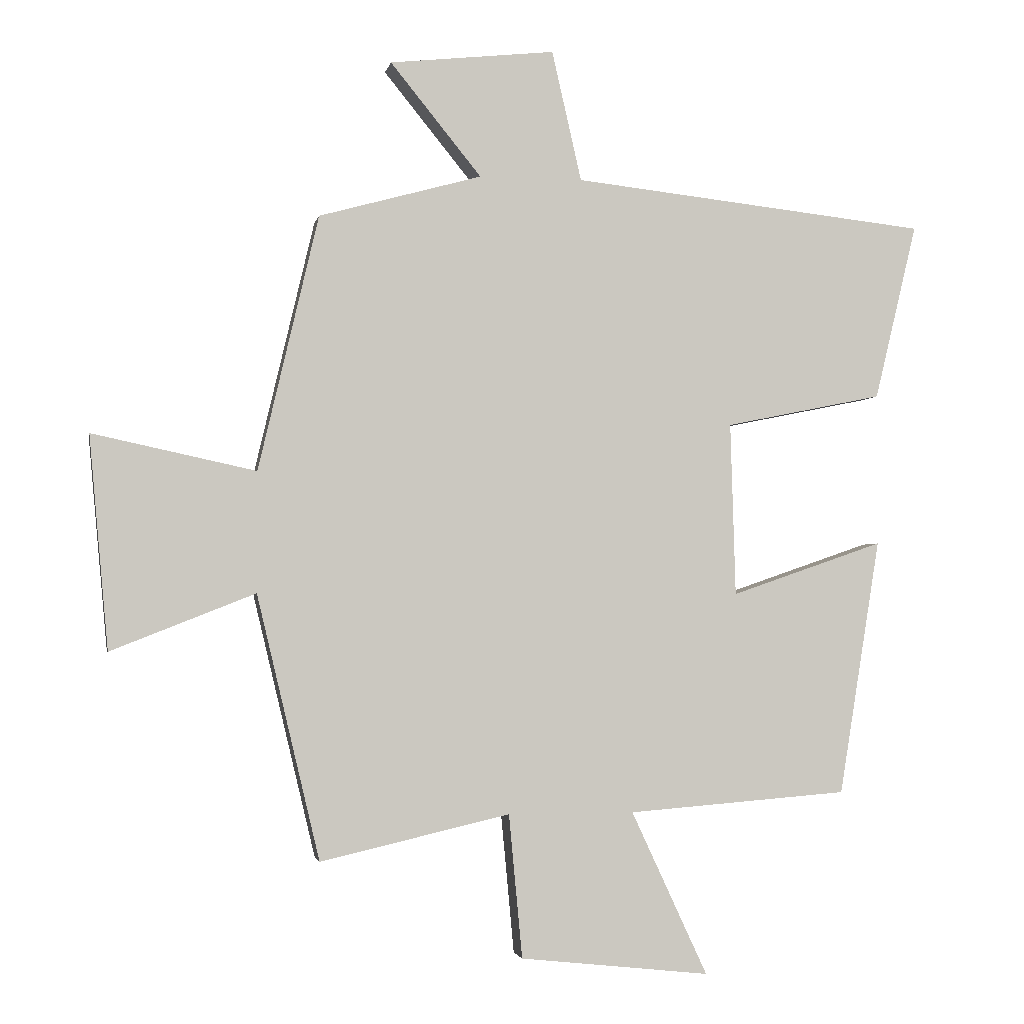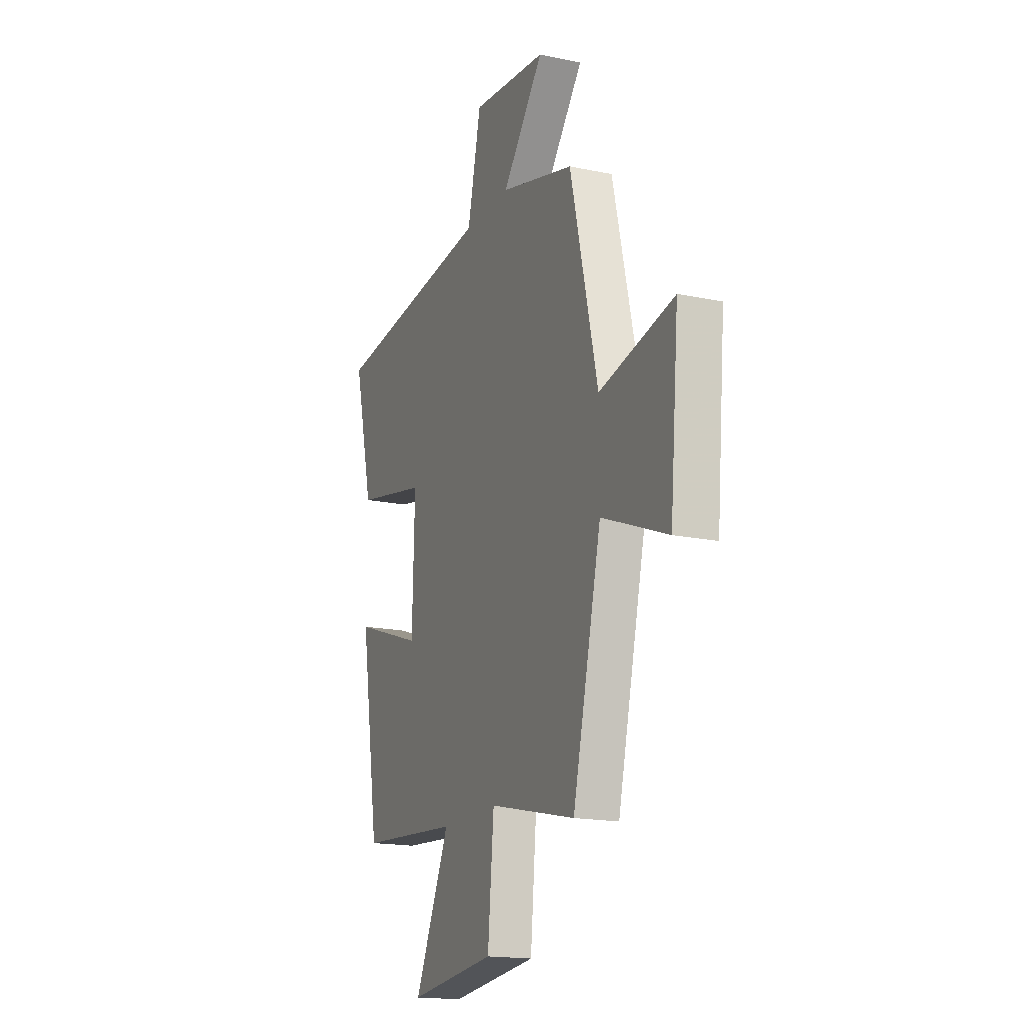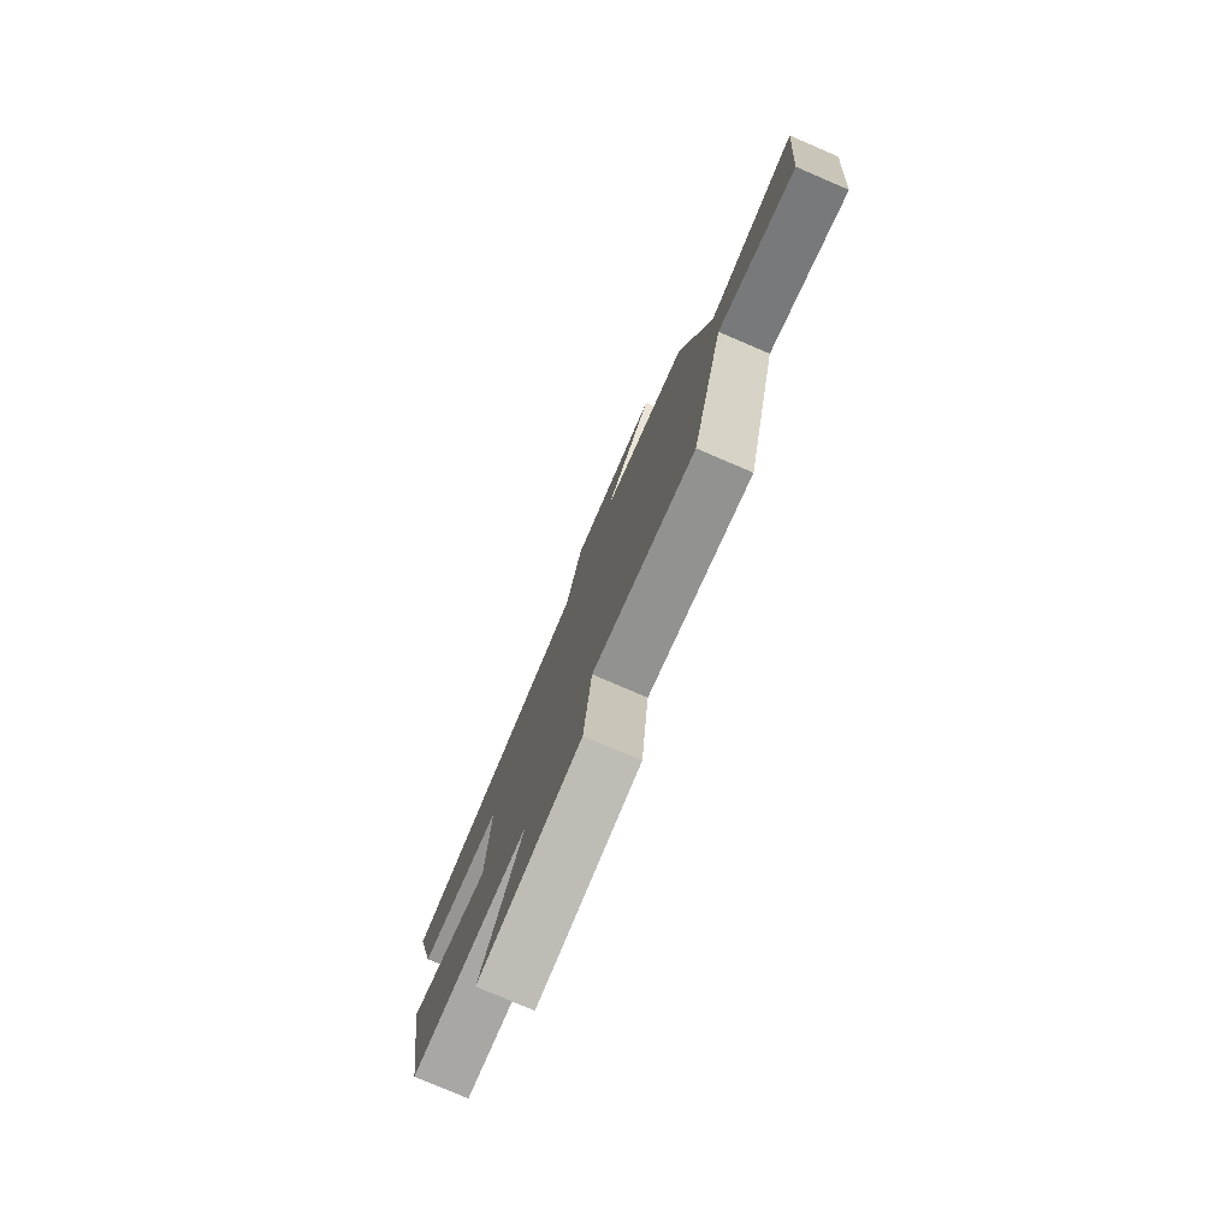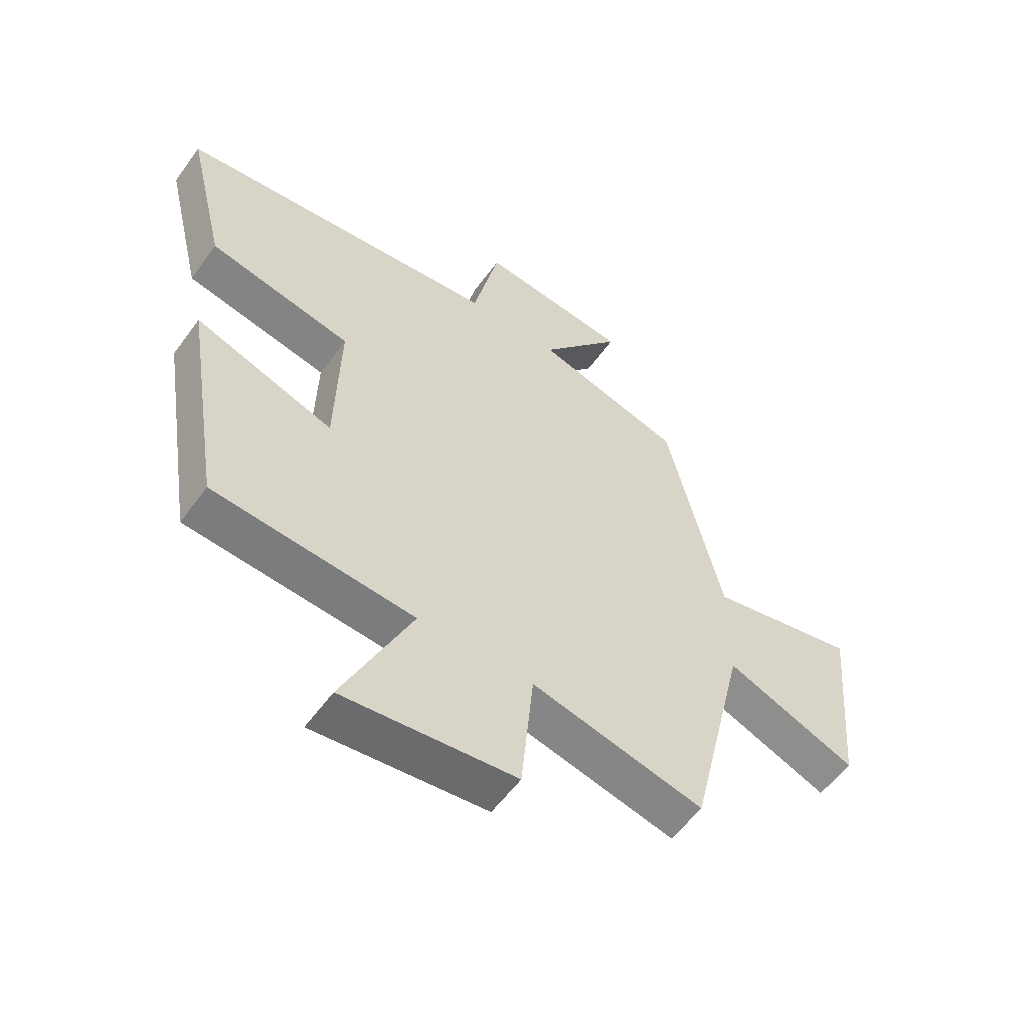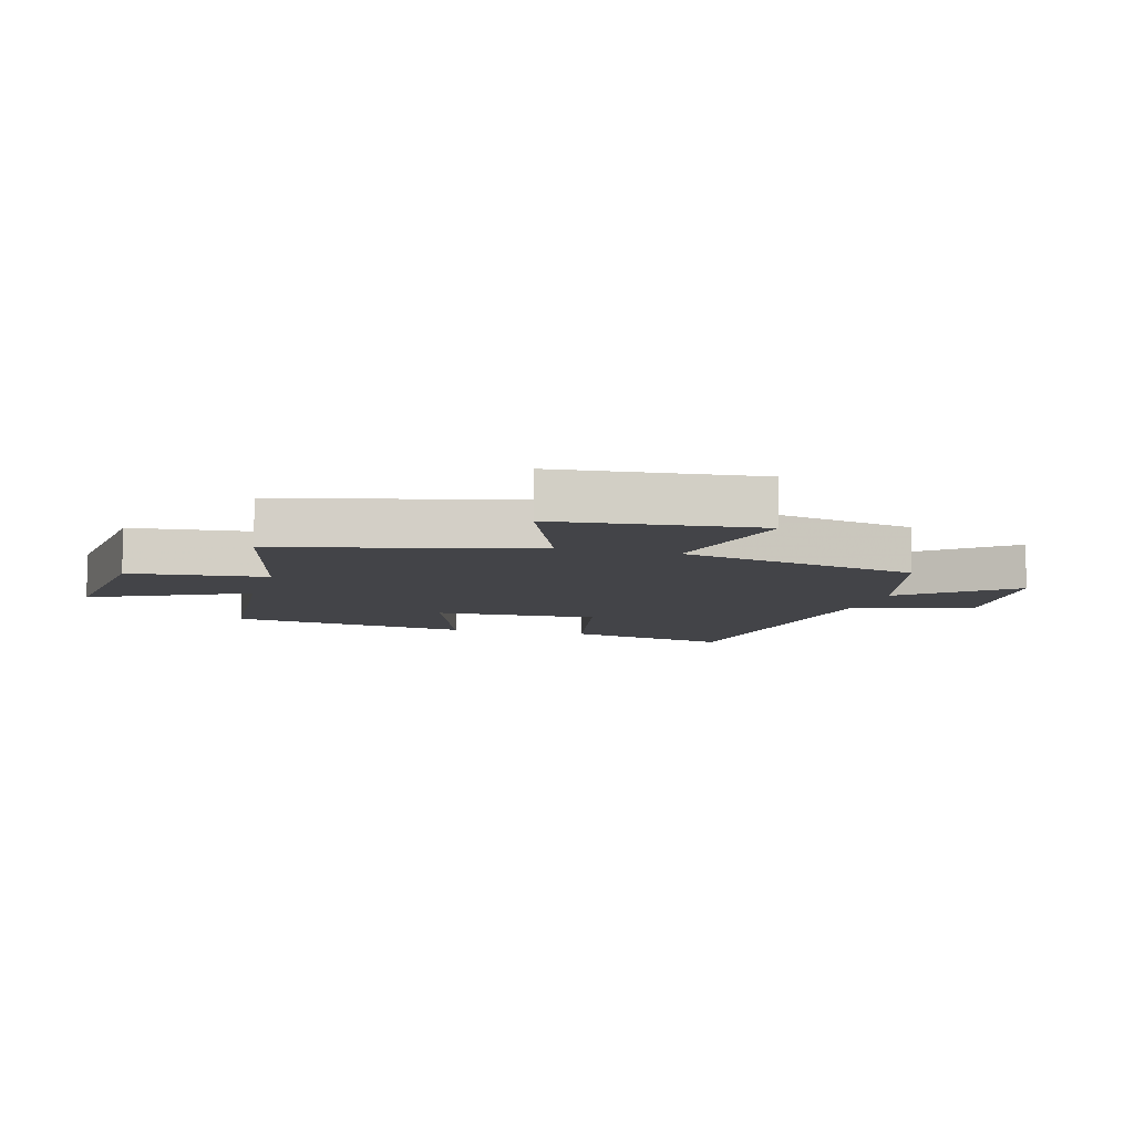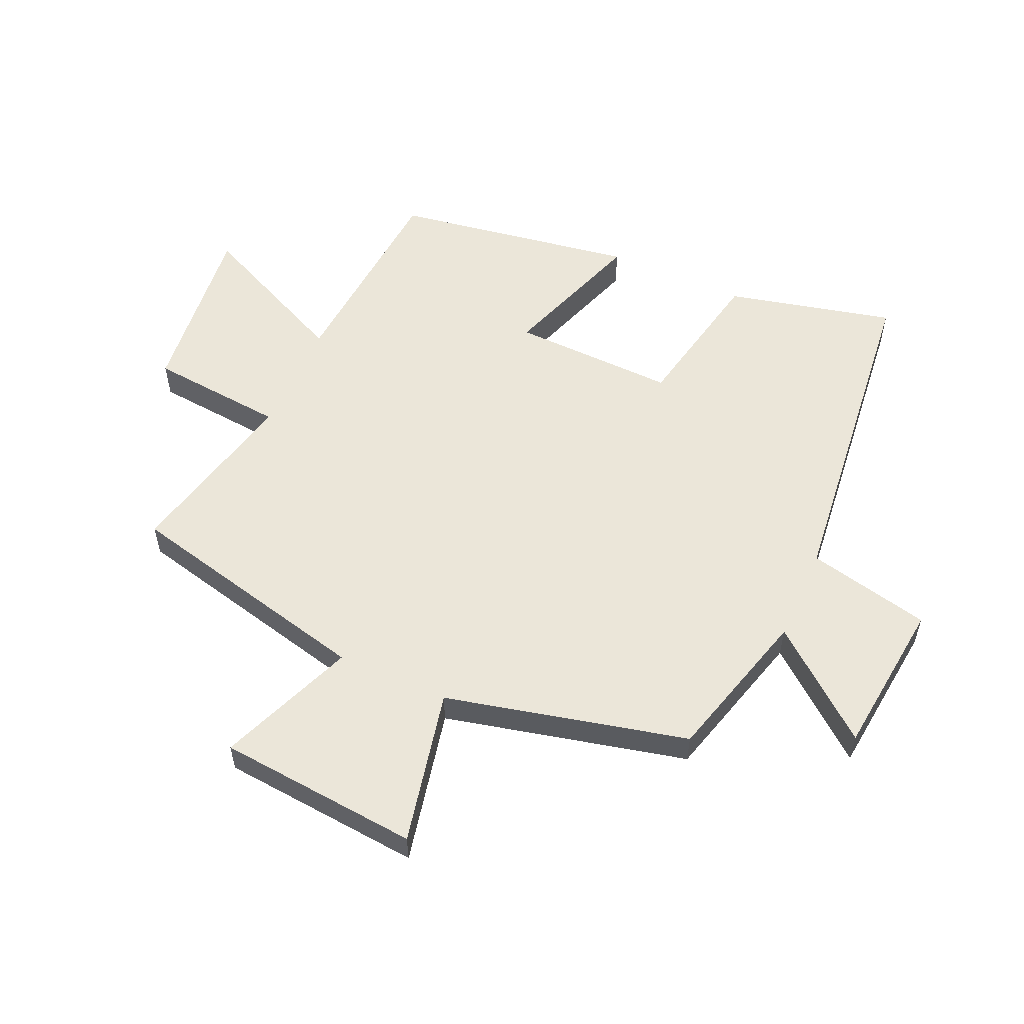
<metadata>
{"format":"obj","ext":"obj","renderer":"f3d","projection":"perspective","resolution":1024,"background":"white","views":[{"elev":-2.4,"azim":-10.8,"up":"+Z"},{"elev":-17.4,"azim":-112.7,"up":"+Z"},{"elev":-78.9,"azim":-113.2,"up":"+Z"},{"elev":-56.5,"azim":144.6,"up":"+Z"},{"elev":-8.2,"azim":-105.3,"up":"+Y"},{"elev":55.7,"azim":-65.9,"up":"+Y"}]}
</metadata>
<code>
v 0.436 0.07 -0.473
v 0.092 0.07 -0.5
v 0.211 0.07 -0.756
v -0.085 0.07 -0.724
v -0.106 0.07 -0.5
v -0.402 0.07 -0.568
v -0.5 0.07 -0.156
v -0.725 0.07 -0.245
v -0.755 0.07 0.087
v -0.5 0.07 0.032
v -0.406 0.07 0.43
v -0.152 0.07 0.5
v -0.294 0.07 0.675
v -0.036 0.07 0.703
v 0.01 0.07 0.5
v 0.566 0.07 0.439
v 0.5 0.07 0.164
v 0.254 0.07 0.114
v 0.262 0.07 -0.156
v 0.5 0.07 -0.074
v 0.436 0 -0.473
v 0.092 0 -0.5
v 0.211 0 -0.756
v -0.085 0 -0.724
v -0.106 0 -0.5
v -0.402 0 -0.568
v -0.5 0 -0.156
v -0.725 0 -0.245
v -0.755 0 0.087
v -0.5 0 0.032
v -0.406 0 0.43
v -0.152 0 0.5
v -0.294 0 0.675
v -0.036 0 0.703
v 0.01 0 0.5
v 0.566 0 0.439
v 0.5 0 0.164
v 0.254 0 0.114
v 0.262 0 -0.156
v 0.5 0 -0.074
f 19 20 1 2
f 18 19 2
f 15 16 17 18
f 15 18 2
f 12 13 14 15
f 12 15 2
f 11 12 2
f 10 11 2
f 7 8 9 10
f 5 6 7 10
f 5 10 2 3
f 3 4 5
f 22 21 40 39
f 22 39 38
f 38 37 36 35
f 22 38 35
f 35 34 33 32
f 22 35 32
f 22 32 31
f 22 31 30
f 30 29 28 27
f 30 27 26 25
f 23 22 30 25
f 25 24 23
f 1 21 22 2
f 2 22 23 3
f 3 23 24 4
f 4 24 25 5
f 5 25 26 6
f 6 26 27 7
f 7 27 28 8
f 8 28 29 9
f 9 29 30 10
f 10 30 31 11
f 11 31 32 12
f 12 32 33 13
f 13 33 34 14
f 14 34 35 15
f 15 35 36 16
f 16 36 37 17
f 17 37 38 18
f 18 38 39 19
f 19 39 40 20
f 20 40 21 1

</code>
